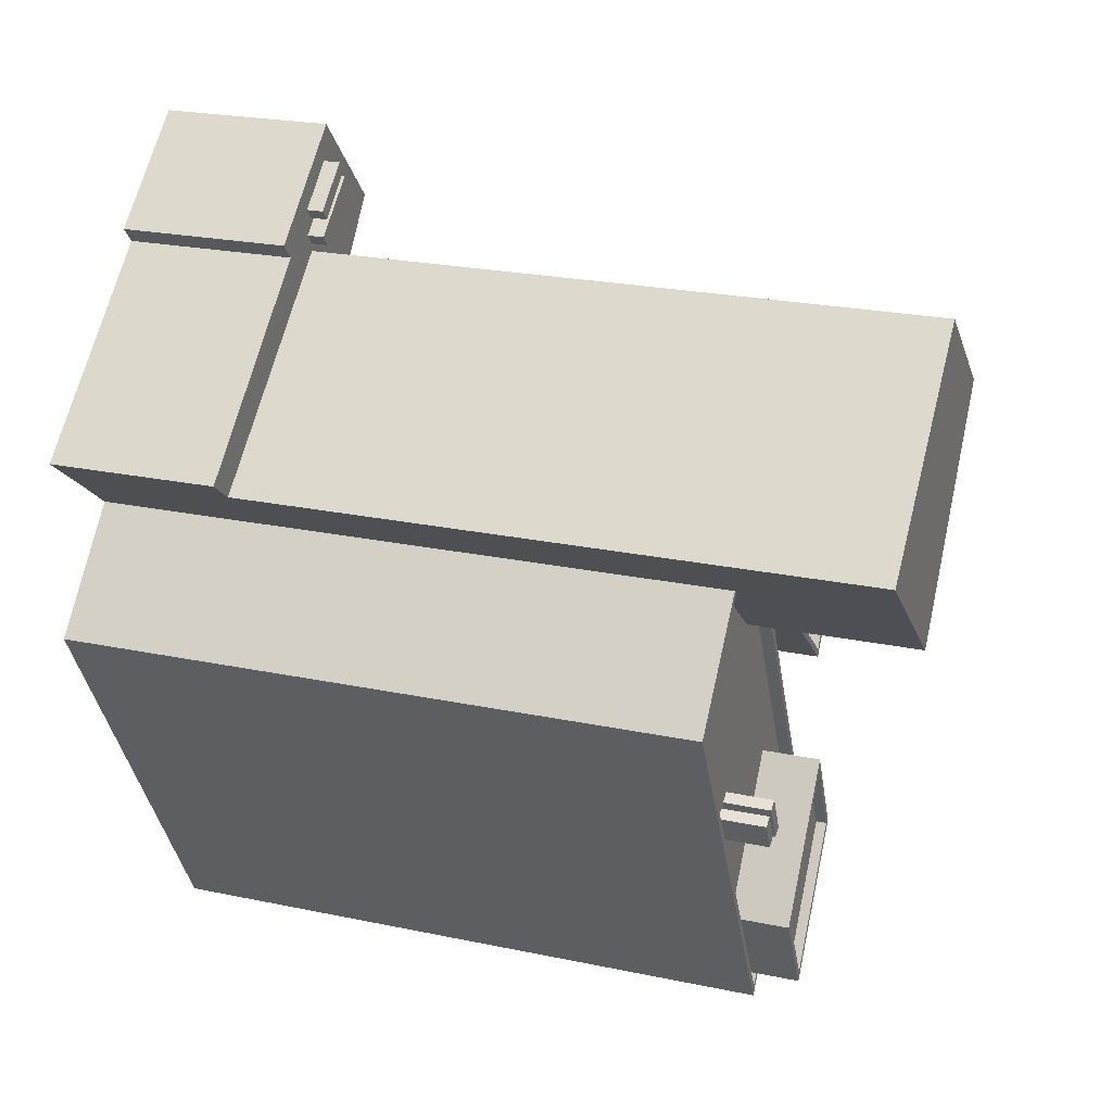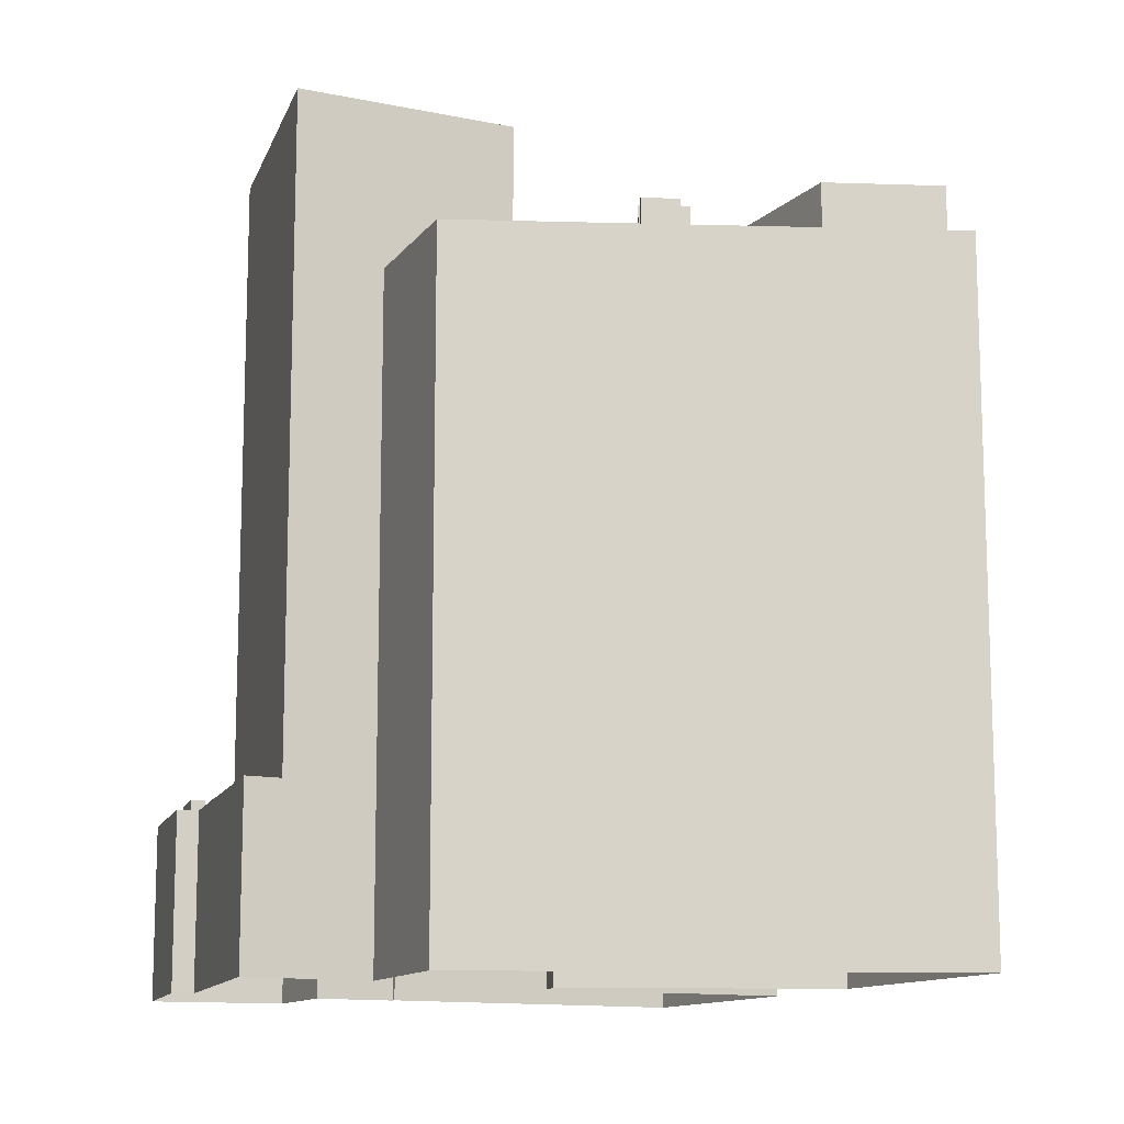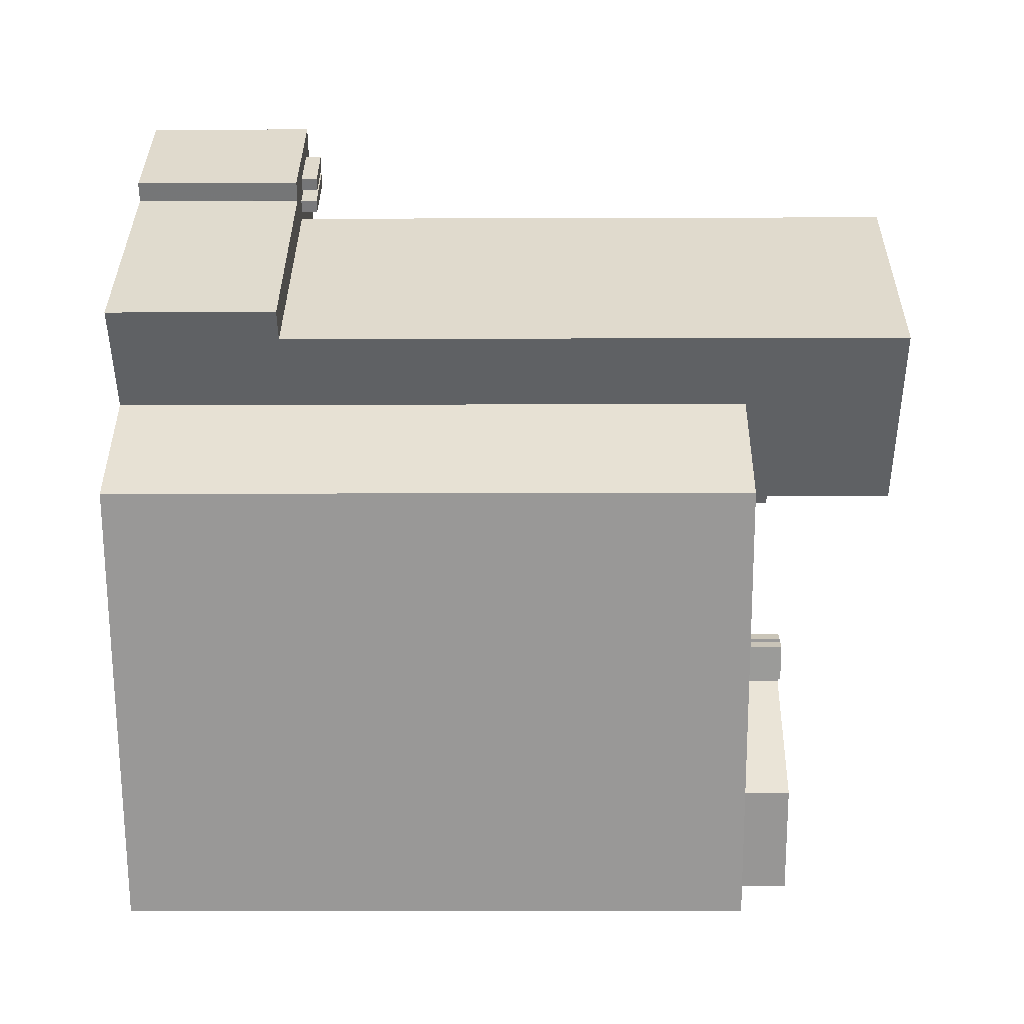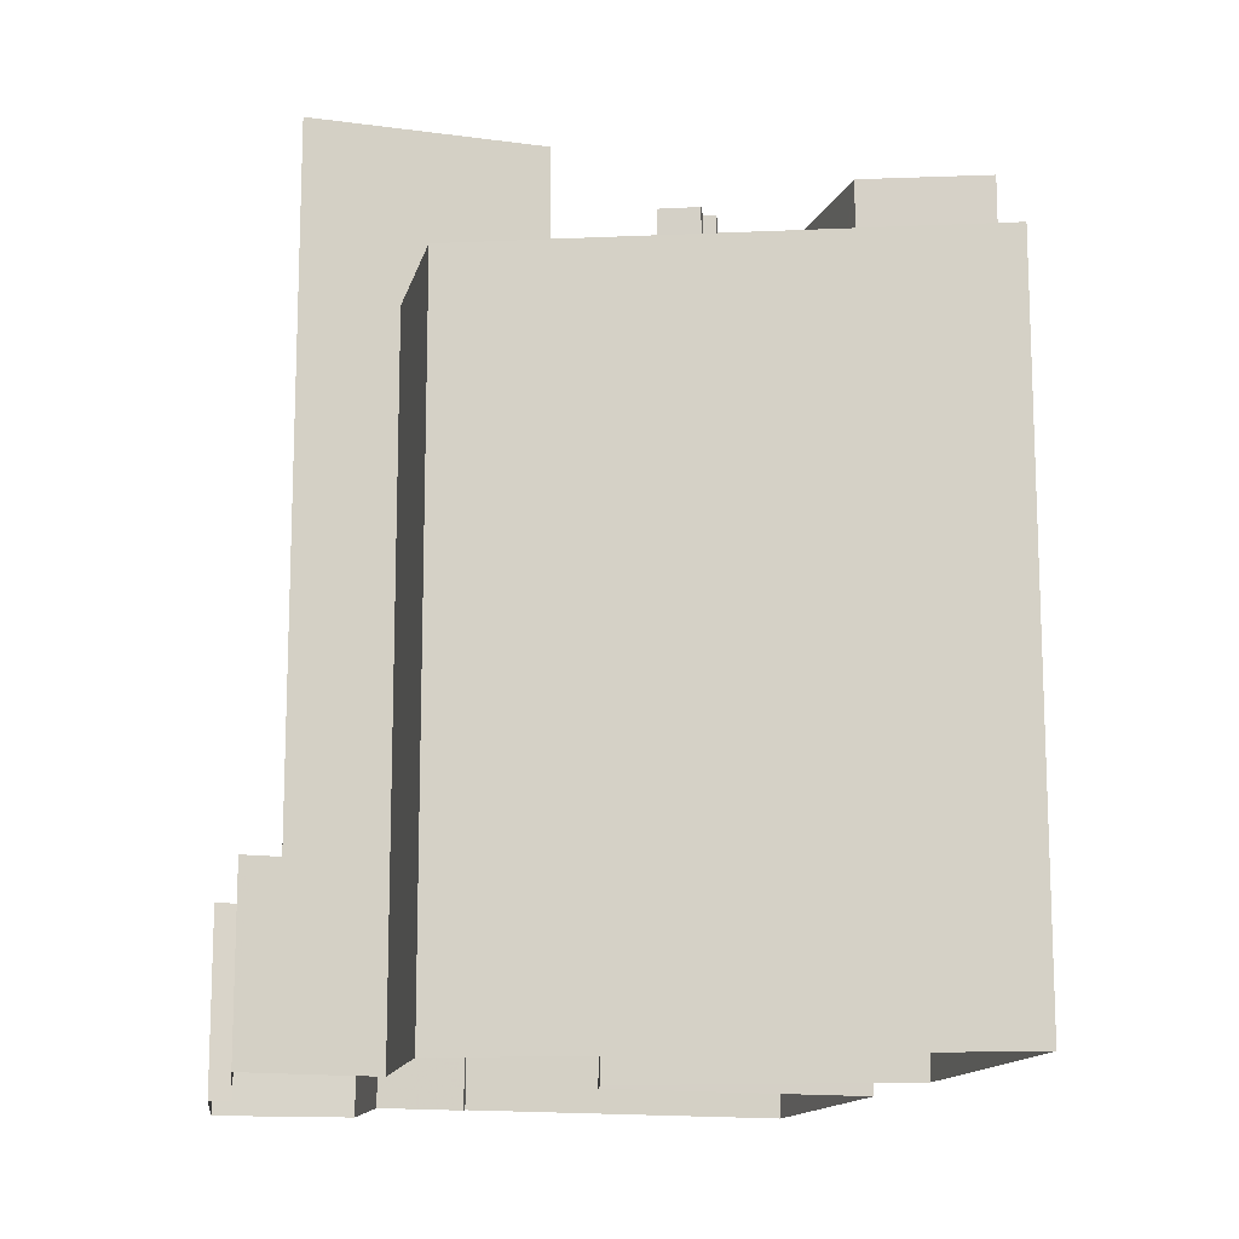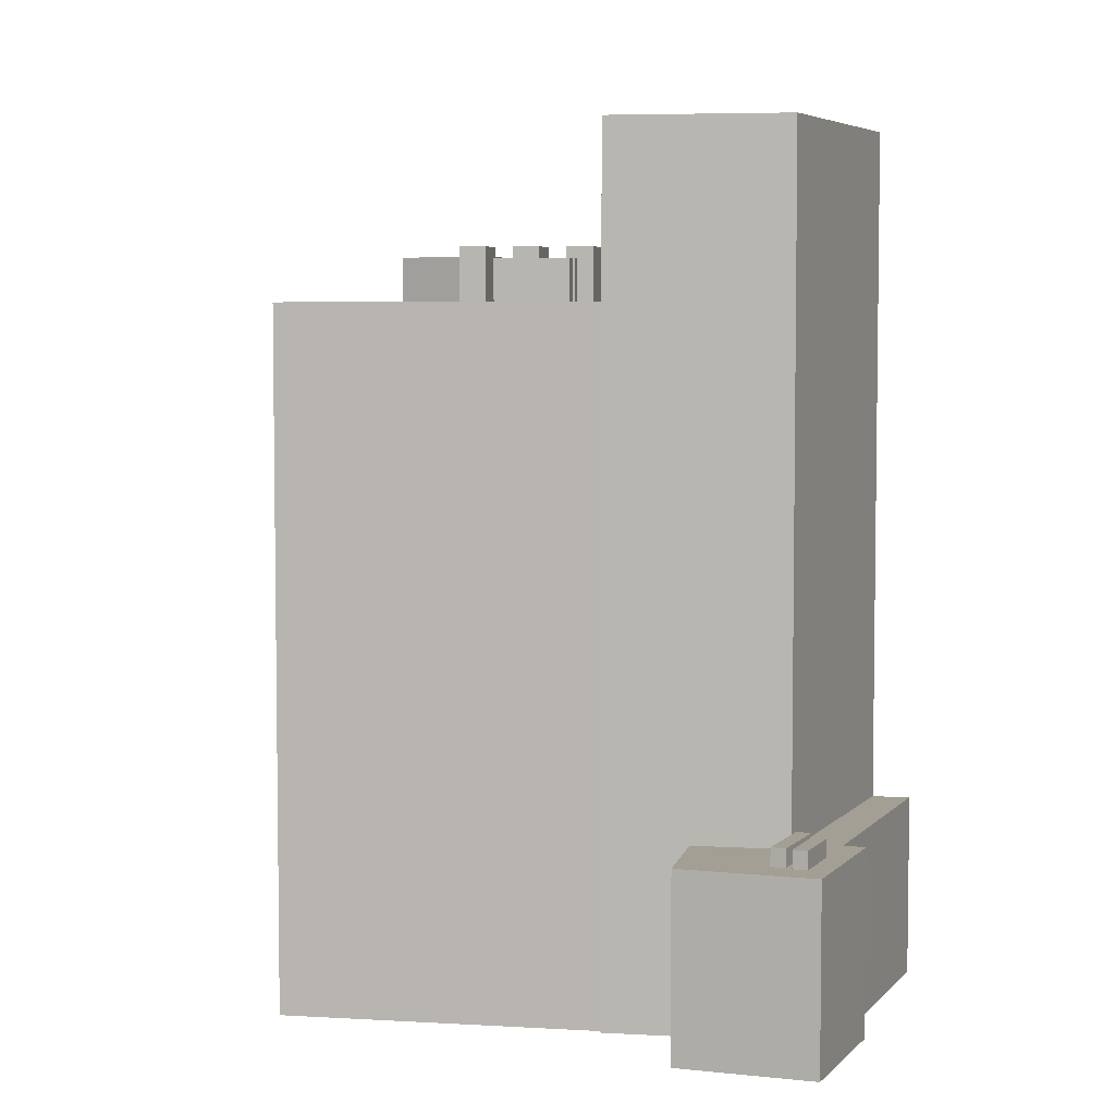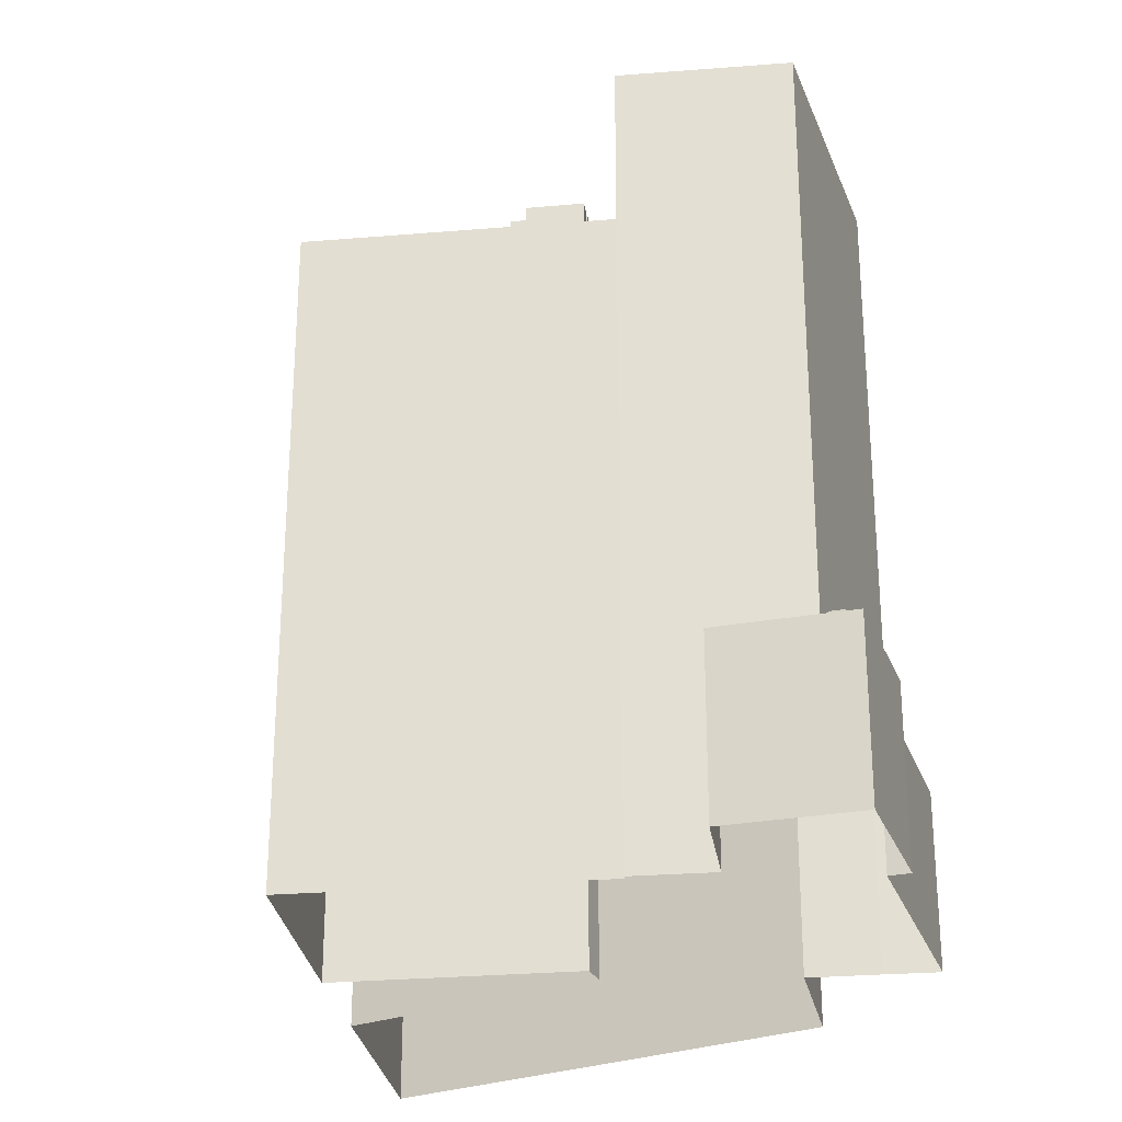
<metadata>
{"format":"obj","ext":"obj","renderer":"f3d","projection":"perspective","resolution":1024,"background":"white","views":[{"elev":24.0,"azim":-70.9,"up":"+Y"},{"elev":-12.4,"azim":-64.9,"up":"+Z"},{"elev":-7.5,"azim":-89.4,"up":"+Y"},{"elev":-14.4,"azim":-55.7,"up":"+Z"},{"elev":5.3,"azim":152.1,"up":"+Z"},{"elev":-27.5,"azim":148.8,"up":"+Z"}]}
</metadata>
<code>
v -1.167e+04 -3.782e+04 21.28
v -1.167e+04 -3.786e+04 21.28
v -1.169e+04 -3.782e+04 21.28
v -1.166e+04 -3.784e+04 21.28
v -1.169e+04 -3.781e+04 21.28
v -1.167e+04 -3.78e+04 21.28
v -1.168e+04 -3.781e+04 21.28
v -1.167e+04 -3.78e+04 21.28
v -1.167e+04 -3.779e+04 21.28
v -1.168e+04 -3.782e+04 21.28
v -1.165e+04 -3.783e+04 21.28
v -1.167e+04 -3.782e+04 21.28
v -1.164e+04 -3.782e+04 21.28
v -1.166e+04 -3.78e+04 21.28
v -1.166e+04 -3.78e+04 21.28
v -1.166e+04 -3.781e+04 21.28
v -1.166e+04 -3.781e+04 21.28
v -1.167e+04 -3.78e+04 35.43
v -1.167e+04 -3.78e+04 35.43
v -1.167e+04 -3.779e+04 35.43
v -1.167e+04 -3.779e+04 35.43
v -1.167e+04 -3.779e+04 34.18
v -1.167e+04 -3.779e+04 34.18
v -1.167e+04 -3.779e+04 34.18
v -1.166e+04 -3.779e+04 34.18
v -1.167e+04 -3.78e+04 34.18
v -1.167e+04 -3.78e+04 34.18
v -1.167e+04 -3.78e+04 34.18
v -1.167e+04 -3.78e+04 34.18
v -1.169e+04 -3.781e+04 34.18
v -1.169e+04 -3.781e+04 34.18
v -1.167e+04 -3.779e+04 34.18
v -1.167e+04 -3.78e+04 34.18
v -1.166e+04 -3.78e+04 34.18
v -1.167e+04 -3.78e+04 34.18
v -1.166e+04 -3.78e+04 34.18
v -1.167e+04 -3.78e+04 34.18
v -1.169e+04 -3.781e+04 34.18
v -1.168e+04 -3.781e+04 34.18
v -1.167e+04 -3.78e+04 34.18
v -1.167e+04 -3.779e+04 34.18
v -1.167e+04 -3.78e+04 34.18
v -1.167e+04 -3.78e+04 35.44
v -1.167e+04 -3.78e+04 35.44
v -1.167e+04 -3.78e+04 35.44
v -1.167e+04 -3.779e+04 35.44
v -1.167e+04 -3.782e+04 81.98
v -1.166e+04 -3.781e+04 81.98
v -1.167e+04 -3.78e+04 81.98
v -1.169e+04 -3.781e+04 81.98
v -1.168e+04 -3.784e+04 72.53
v -1.168e+04 -3.784e+04 72.53
v -1.168e+04 -3.784e+04 72.53
v -1.168e+04 -3.784e+04 72.53
v -1.168e+04 -3.784e+04 68.92
v -1.167e+04 -3.785e+04 68.92
v -1.167e+04 -3.784e+04 68.92
v -1.168e+04 -3.784e+04 68.92
v -1.168e+04 -3.784e+04 68.92
v -1.168e+04 -3.783e+04 68.92
v -1.168e+04 -3.782e+04 68.92
v -1.169e+04 -3.782e+04 68.92
v -1.168e+04 -3.783e+04 68.92
v -1.168e+04 -3.784e+04 68.92
v -1.166e+04 -3.782e+04 68.92
v -1.166e+04 -3.782e+04 68.92
v -1.166e+04 -3.782e+04 68.92
v -1.166e+04 -3.784e+04 68.92
v -1.166e+04 -3.784e+04 68.92
v -1.167e+04 -3.784e+04 68.92
v -1.167e+04 -3.782e+04 68.92
v -1.167e+04 -3.782e+04 68.92
v -1.166e+04 -3.781e+04 68.92
v -1.166e+04 -3.781e+04 68.92
v -1.166e+04 -3.782e+04 68.92
v -1.167e+04 -3.782e+04 68.92
v -1.166e+04 -3.781e+04 68.92
v -1.167e+04 -3.782e+04 68.92
v -1.168e+04 -3.782e+04 68.92
v -1.164e+04 -3.782e+04 68.92
v -1.164e+04 -3.782e+04 68.92
v -1.166e+04 -3.781e+04 68.92
v -1.166e+04 -3.781e+04 68.92
v -1.166e+04 -3.781e+04 68.92
v -1.166e+04 -3.781e+04 68.92
v -1.166e+04 -3.781e+04 68.92
v -1.166e+04 -3.781e+04 68.92
v -1.166e+04 -3.782e+04 68.92
v -1.165e+04 -3.782e+04 68.92
v -1.166e+04 -3.781e+04 68.92
v -1.166e+04 -3.781e+04 68.92
v -1.166e+04 -3.781e+04 68.92
v -1.166e+04 -3.781e+04 68.92
v -1.166e+04 -3.782e+04 68.92
v -1.166e+04 -3.782e+04 68.92
v -1.165e+04 -3.783e+04 68.92
v -1.166e+04 -3.783e+04 68.92
v -1.166e+04 -3.782e+04 68.92
v -1.166e+04 -3.782e+04 68.92
v -1.166e+04 -3.782e+04 68.92
v -1.166e+04 -3.781e+04 68.92
v -1.166e+04 -3.781e+04 68.92
v -1.166e+04 -3.782e+04 68.92
v -1.166e+04 -3.782e+04 68.92
v -1.167e+04 -3.786e+04 68.92
v -1.166e+04 -3.784e+04 68.92
v -1.167e+04 -3.785e+04 68.92
v -1.167e+04 -3.785e+04 68.92
v -1.169e+04 -3.782e+04 68.92
v -1.167e+04 -3.785e+04 68.92
v -1.168e+04 -3.784e+04 68.92
v -1.168e+04 -3.784e+04 68.92
v -1.165e+04 -3.783e+04 69.92
v -1.165e+04 -3.783e+04 69.92
v -1.164e+04 -3.782e+04 69.92
v -1.164e+04 -3.782e+04 69.92
v -1.166e+04 -3.781e+04 69.92
v -1.166e+04 -3.784e+04 69.92
v -1.167e+04 -3.782e+04 69.92
v -1.166e+04 -3.784e+04 69.92
v -1.167e+04 -3.786e+04 69.92
v -1.167e+04 -3.786e+04 69.92
v -1.168e+04 -3.782e+04 69.92
v -1.169e+04 -3.782e+04 69.92
v -1.169e+04 -3.782e+04 69.92
v -1.166e+04 -3.781e+04 69.92
v -1.167e+04 -3.782e+04 69.92
v -1.167e+04 -3.782e+04 69.92
v -1.168e+04 -3.782e+04 69.92
v -1.167e+04 -3.782e+04 69.92
v -1.168e+04 -3.784e+04 72.53
v -1.168e+04 -3.783e+04 72.53
v -1.168e+04 -3.784e+04 72.53
v -1.168e+04 -3.783e+04 72.53
v -1.167e+04 -3.785e+04 72.62
v -1.166e+04 -3.784e+04 72.62
v -1.167e+04 -3.784e+04 72.62
v -1.167e+04 -3.785e+04 72.62
v -1.166e+04 -3.784e+04 73.42
v -1.167e+04 -3.784e+04 73.42
v -1.167e+04 -3.784e+04 73.42
v -1.167e+04 -3.785e+04 73.42
v -1.167e+04 -3.785e+04 73.42
v -1.167e+04 -3.785e+04 73.42
v -1.166e+04 -3.784e+04 73.42
v -1.167e+04 -3.785e+04 73.42
v -1.166e+04 -3.781e+04 72.85
v -1.166e+04 -3.781e+04 72.85
v -1.166e+04 -3.781e+04 72.85
v -1.166e+04 -3.781e+04 72.85
v -1.166e+04 -3.782e+04 72.85
v -1.166e+04 -3.781e+04 72.85
v -1.166e+04 -3.781e+04 72.85
v -1.166e+04 -3.782e+04 72.85
v -1.166e+04 -3.781e+04 73.69
v -1.166e+04 -3.782e+04 73.69
v -1.166e+04 -3.782e+04 73.69
v -1.166e+04 -3.781e+04 73.69
v -1.166e+04 -3.782e+04 73.7
v -1.166e+04 -3.782e+04 73.7
v -1.166e+04 -3.782e+04 73.7
v -1.166e+04 -3.782e+04 73.7
v -1.166e+04 -3.782e+04 73.72
v -1.166e+04 -3.782e+04 73.72
v -1.166e+04 -3.782e+04 73.72
v -1.166e+04 -3.782e+04 73.72
f 1 2 3
f 1 4 2
f 5 6 7
f 8 9 6
f 6 10 7
f 3 10 1
f 11 12 13
f 14 9 15
f 10 12 1
f 12 16 13
f 16 14 17
f 6 9 14
f 14 10 6
f 10 14 12
f 12 14 16
f 18 19 20
f 21 18 20
f 22 23 24
f 23 22 25
f 26 27 28
f 29 30 31
f 28 27 29
f 32 25 22
f 26 28 33
f 33 32 22
f 28 32 33
f 29 31 28
f 34 35 36
f 35 37 36
f 38 31 39
f 34 25 35
f 31 38 37
f 28 31 37
f 25 32 35
f 40 28 37
f 35 40 37
f 41 42 26
f 23 41 24
f 42 27 26
f 41 26 24
f 43 44 45
f 46 43 45
f 47 48 49
f 50 47 49
f 51 52 53
f 54 51 53
f 55 56 57
f 56 55 58
f 59 58 60
f 61 62 63
f 59 60 62
f 57 64 55
f 62 60 63
f 58 55 60
f 65 66 67
f 68 69 70
f 71 65 72
f 73 74 75
f 70 69 76
f 64 57 70
f 66 77 67
f 61 78 79
f 75 74 78
f 76 72 78
f 64 70 63
f 63 78 61
f 67 75 72
f 65 67 72
f 63 70 76
f 72 75 78
f 63 76 78
f 80 81 82
f 81 83 82
f 82 83 84
f 83 85 84
f 86 87 85
f 87 84 85
f 88 89 80
f 88 80 82
f 88 90 91
f 87 86 91
f 88 82 90
f 91 90 87
f 92 91 86
f 92 86 93
f 89 88 94
f 95 96 89
f 97 96 95
f 98 97 95
f 99 92 93
f 100 92 99
f 94 88 100
f 94 100 99
f 95 89 94
f 99 93 101
f 102 93 74
f 98 99 103
f 97 98 104
f 71 97 104
f 65 71 104
f 102 74 73
f 66 101 77
f 103 99 66
f 101 93 102
f 104 98 103
f 66 99 101
f 105 106 68
f 107 105 108
f 106 69 68
f 108 105 68
f 59 62 109
f 109 107 110
f 111 56 58
f 111 110 56
f 110 107 108
f 59 109 112
f 112 110 111
f 109 110 112
f 113 114 115
f 116 115 117
f 118 119 120
f 121 122 118
f 123 124 125
f 116 117 126
f 119 127 128
f 127 114 113
f 124 122 121
f 129 123 125
f 130 119 128
f 113 115 116
f 127 113 128
f 124 121 125
f 130 120 119
f 120 121 118
f 131 132 133
f 131 134 132
f 135 136 137
f 135 138 136
f 139 140 141
f 142 143 144
f 142 141 140
f 139 141 145
f 146 142 144
f 141 142 146
f 144 143 139
f 145 144 139
f 147 148 149
f 150 147 149
f 151 152 153
f 154 151 153
f 155 156 157
f 155 158 156
f 159 160 161
f 159 162 160
f 163 164 165
f 166 163 165
f 22 21 20
f 22 24 21
f 19 22 20
f 19 33 22
f 33 19 18
f 26 33 18
f 24 26 18
f 21 24 18
f 8 6 27
f 8 27 42
f 6 29 27
f 42 9 8
f 42 41 9
f 23 9 41
f 15 9 25
f 34 15 25
f 9 23 25
f 36 15 34
f 36 14 15
f 31 5 7
f 7 39 31
f 30 5 31
f 30 29 6
f 5 30 6
f 35 46 45
f 35 32 46
f 44 35 45
f 44 40 35
f 40 44 43
f 28 40 43
f 32 28 43
f 46 32 43
f 17 36 48
f 48 36 49
f 17 14 36
f 49 36 37
f 48 47 74
f 48 117 17
f 47 78 74
f 17 117 16
f 93 48 74
f 93 86 48
f 86 85 126
f 85 83 126
f 48 126 117
f 86 126 48
f 79 78 129
f 7 10 39
f 78 47 129
f 39 10 123
f 129 47 50
f 123 129 50
f 39 123 38
f 38 123 50
f 37 38 50
f 49 37 50
f 58 52 111
f 58 53 52
f 111 51 112
f 111 52 51
f 51 54 59
f 112 51 59
f 54 53 58
f 59 54 58
f 62 61 125
f 109 62 125
f 61 79 129
f 125 61 129
f 126 81 116
f 126 83 81
f 96 113 89
f 80 89 116
f 80 116 81
f 89 113 116
f 72 128 71
f 71 128 97
f 97 113 96
f 97 128 113
f 130 72 76
f 130 128 72
f 76 69 130
f 69 106 120
f 69 120 130
f 121 106 105
f 121 120 106
f 105 107 121
f 107 109 125
f 121 107 125
f 117 115 13
f 16 117 13
f 114 11 13
f 115 114 13
f 127 12 11
f 114 127 11
f 119 1 12
f 127 119 12
f 119 4 1
f 119 118 4
f 122 2 4
f 118 122 4
f 2 124 3
f 2 122 124
f 10 3 124
f 123 10 124
f 64 133 55
f 64 131 133
f 55 132 60
f 55 133 132
f 132 134 63
f 60 132 63
f 134 131 64
f 63 134 64
f 146 135 137
f 141 146 137
f 141 137 136
f 145 141 136
f 144 136 138
f 144 145 136
f 146 138 135
f 146 144 138
f 140 139 68
f 70 140 68
f 68 143 108
f 68 139 143
f 108 142 110
f 108 143 142
f 57 56 142
f 70 57 140
f 56 110 142
f 140 57 142
f 82 149 90
f 82 150 149
f 90 148 87
f 90 149 148
f 148 147 84
f 87 148 84
f 147 150 82
f 84 147 82
f 88 154 100
f 88 151 154
f 153 100 154
f 153 92 100
f 153 152 91
f 92 153 91
f 152 88 91
f 152 151 88
f 67 77 157
f 77 155 157
f 77 101 155
f 67 156 75
f 67 157 156
f 102 73 158
f 73 75 156
f 158 73 156
f 158 155 101
f 102 158 101
f 103 161 104
f 103 159 161
f 104 160 65
f 104 161 160
f 160 162 66
f 65 160 66
f 162 159 103
f 66 162 103
f 94 165 164
f 95 94 164
f 163 95 164
f 163 98 95
f 99 98 163
f 166 99 163
f 94 99 166
f 165 94 166

</code>
